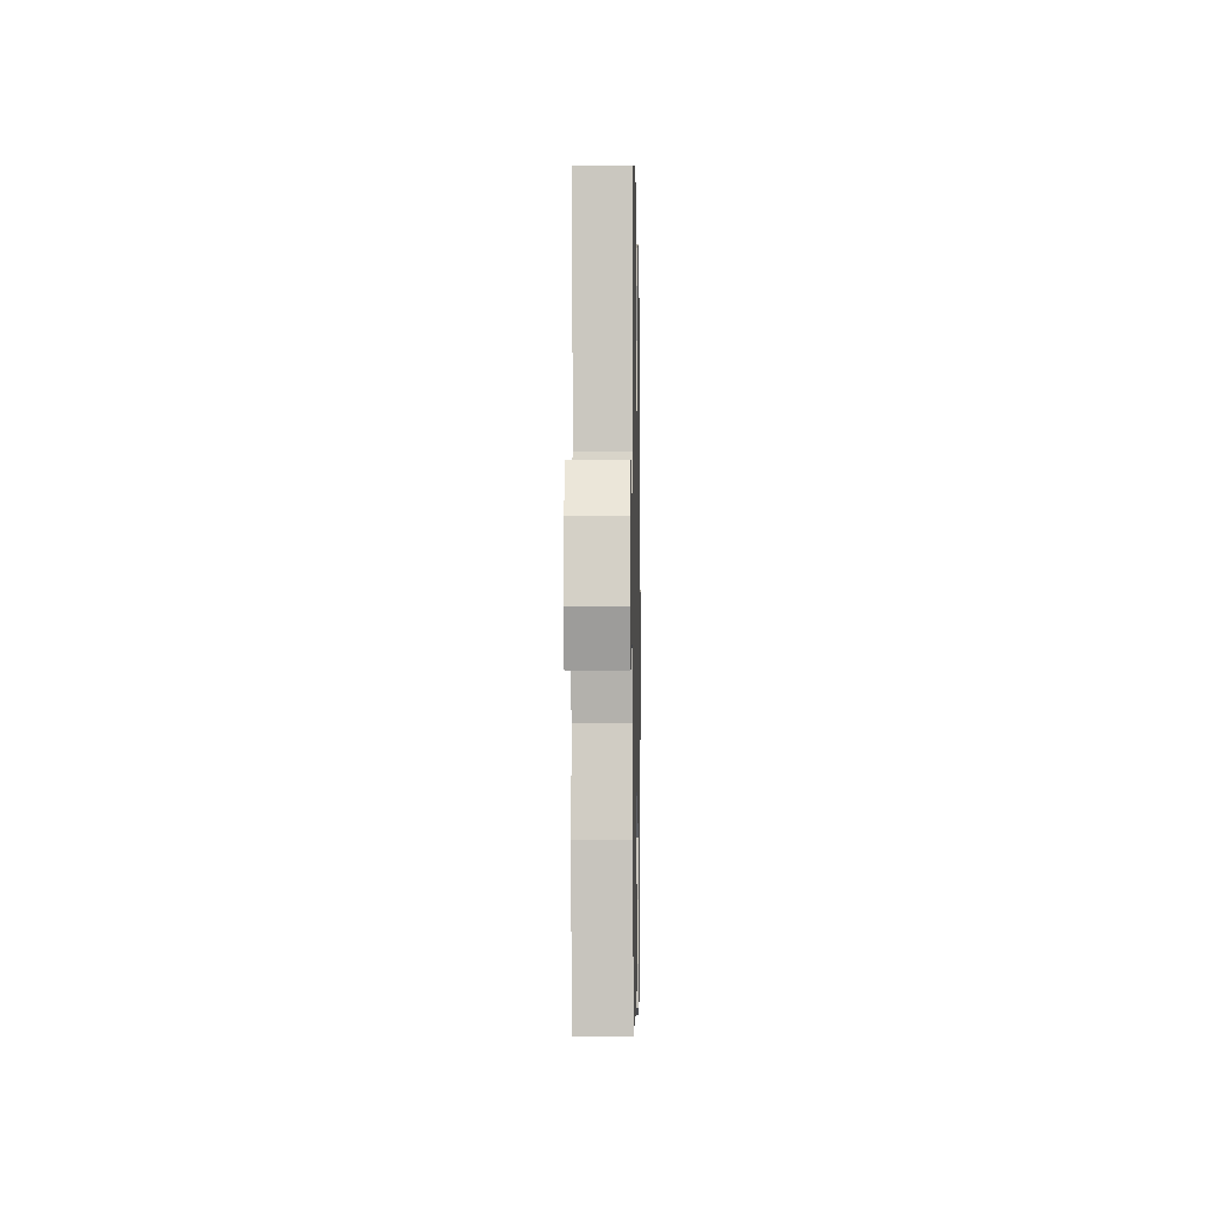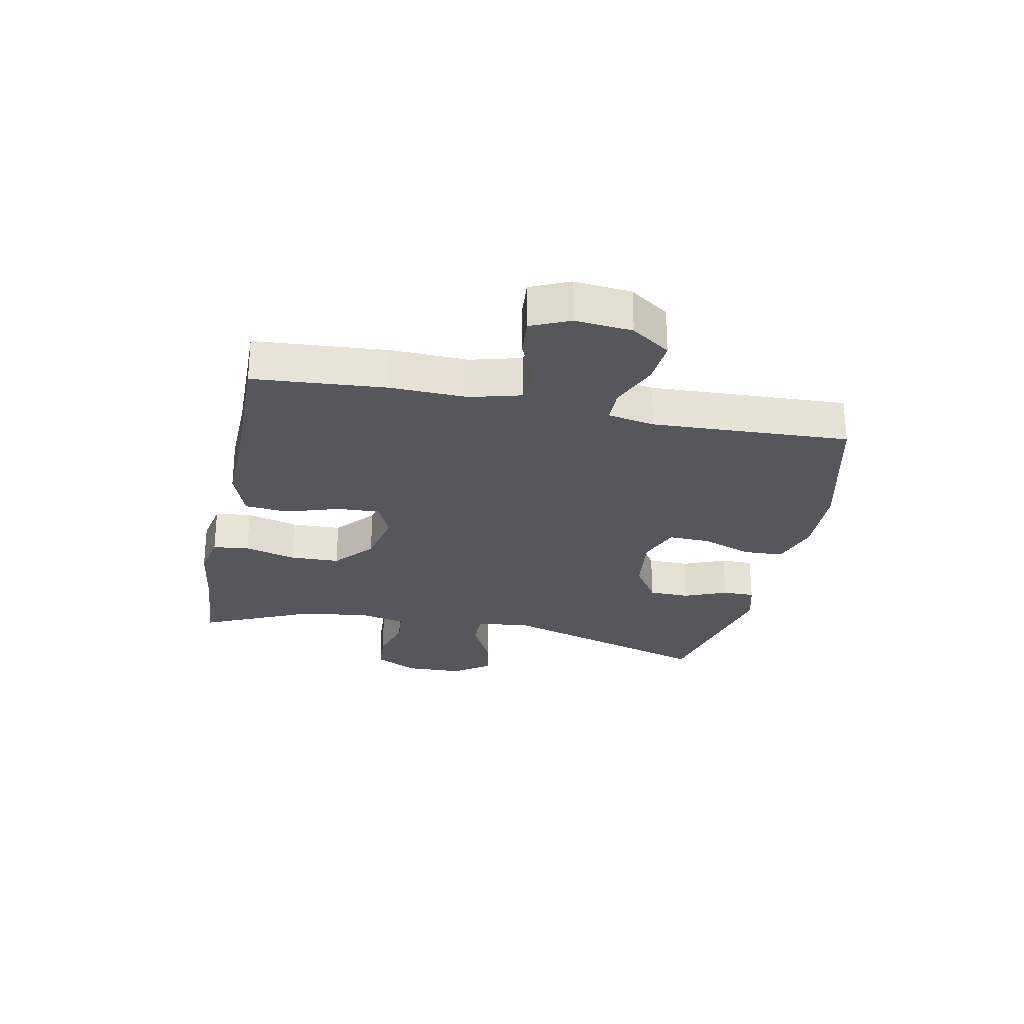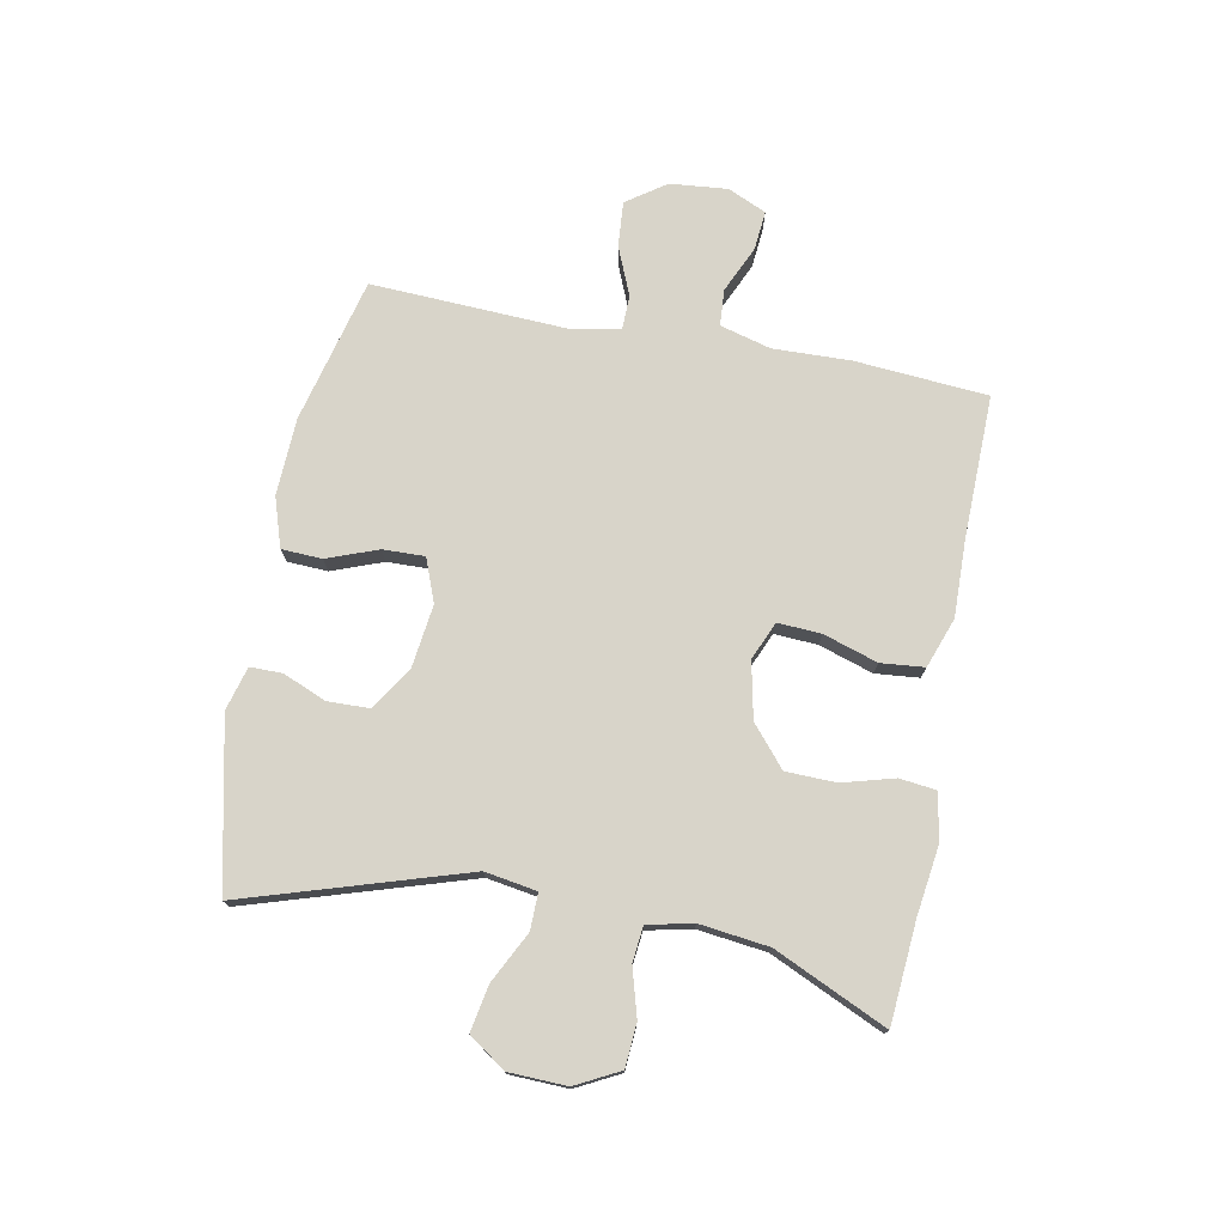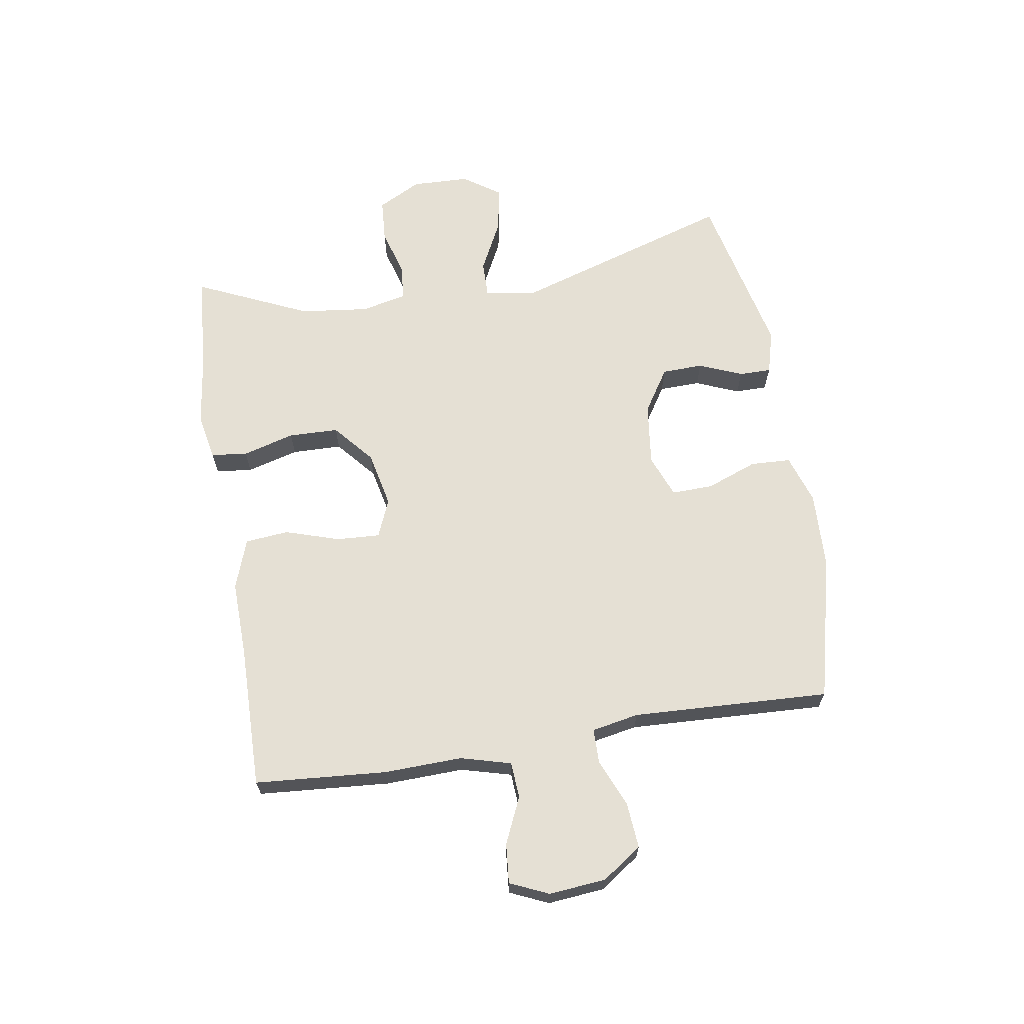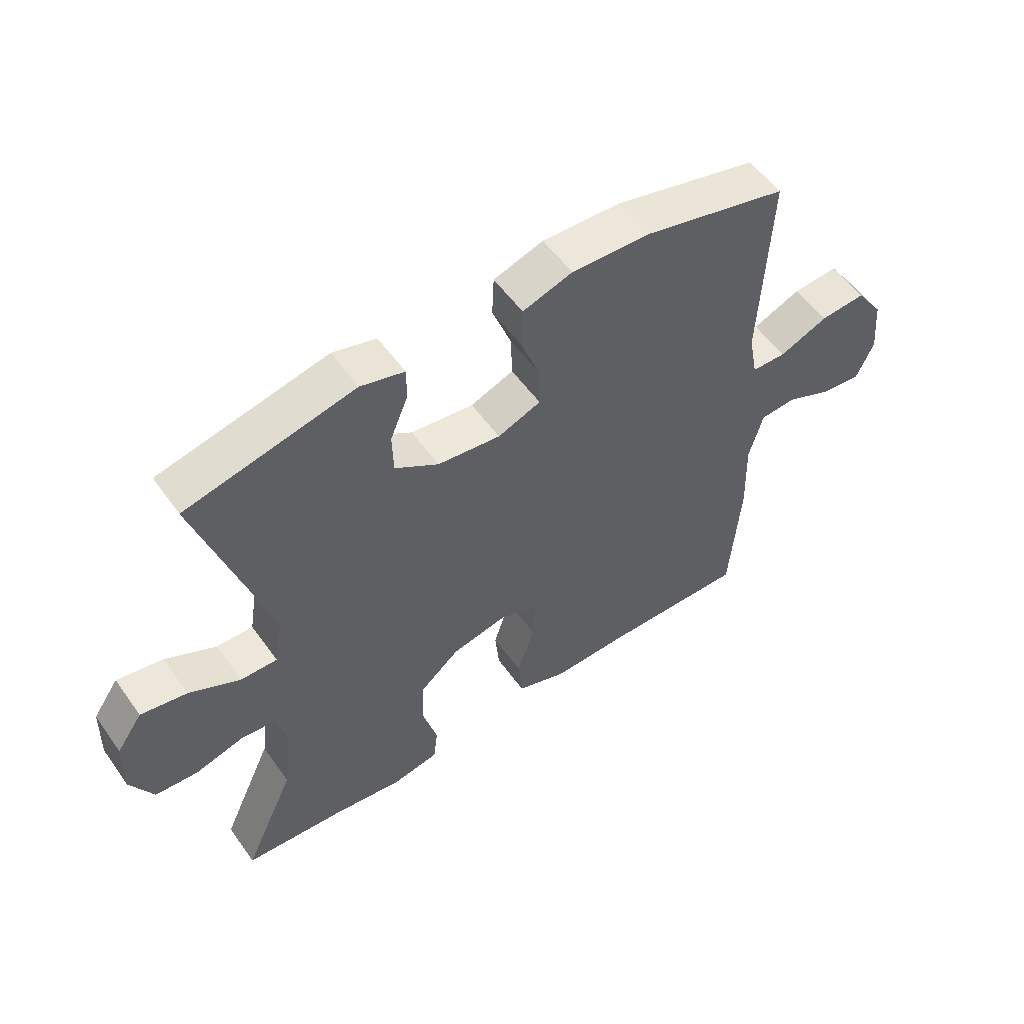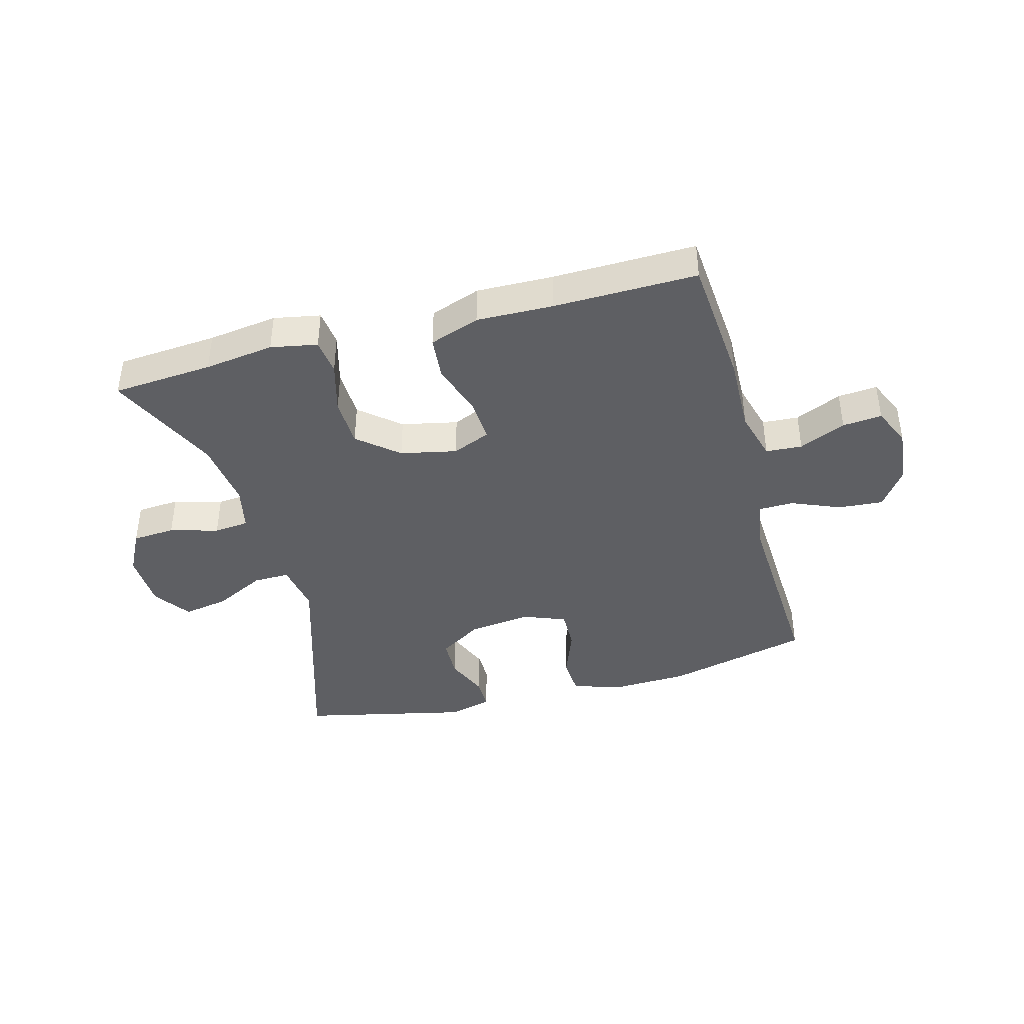
<metadata>
{"format":"obj","ext":"obj","renderer":"f3d","projection":"perspective","resolution":1024,"background":"white","views":[{"elev":-4.4,"azim":-88.9,"up":"+Z"},{"elev":-26.5,"azim":-101.5,"up":"+Y"},{"elev":75.2,"azim":100.9,"up":"+Y"},{"elev":65.8,"azim":-99.2,"up":"+Y"},{"elev":54.7,"azim":145.1,"up":"+Z"},{"elev":-40.7,"azim":-164.8,"up":"+Y"}]}
</metadata>
<code>
v 0.5 0.07 0.5
v 0.384 0.07 0.13
v 0.398 0.07 0.043
v 0.459 0.07 0.044
v 0.544 0.07 0.087
v 0.621 0.07 0.101
v 0.664 0.07 0.039
v 0.667 0.07 -0.058
v 0.629 0.07 -0.131
v 0.557 0.07 -0.136
v 0.476 0.07 -0.113
v 0.417 0.07 -0.119
v 0.4 0.07 -0.195
v 0.414 0.07 -0.311
v 0.5 0.07 -0.5
v 0.331 0.07 -0.513
v 0.214 0.07 -0.529
v 0.136 0.07 -0.514
v 0.129 0.07 -0.453
v 0.153 0.07 -0.366
v 0.151 0.07 -0.282
v 0.084 0.07 -0.225
v -0.01 0.07 -0.205
v -0.074 0.07 -0.232
v -0.07 0.07 -0.305
v -0.041 0.07 -0.396
v -0.048 0.07 -0.469
v -0.132 0.07 -0.499
v -0.26 0.07 -0.496
v -0.5 0.07 -0.5
v -0.517 0.07 -0.278
v -0.513 0.07 -0.147
v -0.536 0.07 -0.062
v -0.597 0.07 -0.058
v -0.675 0.07 -0.093
v -0.741 0.07 -0.099
v -0.77 0.07 -0.034
v -0.761 0.07 0.062
v -0.715 0.07 0.128
v -0.639 0.07 0.122
v -0.558 0.07 0.088
v -0.5 0.07 0.089
v -0.485 0.07 0.168
v -0.5 0.07 0.5
v -0.257 0.07 0.56
v -0.128 0.07 0.565
v -0.045 0.07 0.538
v -0.042 0.07 0.47
v -0.074 0.07 0.385
v -0.076 0.07 0.315
v -0.004 0.07 0.287
v 0.101 0.07 0.3
v 0.174 0.07 0.347
v 0.176 0.07 0.416
v 0.146 0.07 0.489
v 0.146 0.07 0.543
v 0.219 0.07 0.563
v 0.5 0 0.5
v 0.384 0 0.13
v 0.398 0 0.043
v 0.459 0 0.044
v 0.544 0 0.087
v 0.621 0 0.101
v 0.664 0 0.039
v 0.667 0 -0.058
v 0.629 0 -0.131
v 0.557 0 -0.136
v 0.476 0 -0.113
v 0.417 0 -0.119
v 0.4 0 -0.195
v 0.414 0 -0.311
v 0.5 0 -0.5
v 0.331 0 -0.513
v 0.214 0 -0.529
v 0.136 0 -0.514
v 0.129 0 -0.453
v 0.153 0 -0.366
v 0.151 0 -0.282
v 0.084 0 -0.225
v -0.01 0 -0.205
v -0.074 0 -0.232
v -0.07 0 -0.305
v -0.041 0 -0.396
v -0.048 0 -0.469
v -0.132 0 -0.499
v -0.26 0 -0.496
v -0.5 0 -0.5
v -0.517 0 -0.278
v -0.513 0 -0.147
v -0.536 0 -0.062
v -0.597 0 -0.058
v -0.675 0 -0.093
v -0.741 0 -0.099
v -0.77 0 -0.034
v -0.761 0 0.062
v -0.715 0 0.128
v -0.639 0 0.122
v -0.558 0 0.088
v -0.5 0 0.089
v -0.485 0 0.168
v -0.5 0 0.5
v -0.257 0 0.56
v -0.128 0 0.565
v -0.045 0 0.538
v -0.042 0 0.47
v -0.074 0 0.385
v -0.076 0 0.315
v -0.004 0 0.287
v 0.101 0 0.3
v 0.174 0 0.347
v 0.176 0 0.416
v 0.146 0 0.489
v 0.146 0 0.543
v 0.219 0 0.563
f 57 1 2
f 56 57 2
f 55 56 2
f 54 55 2
f 53 54 2 3
f 52 53 3
f 51 52 3
f 50 51 3
f 47 48 49
f 46 47 49
f 45 46 49
f 44 45 49
f 43 44 49
f 42 43 49 50
f 39 40 41
f 38 39 41
f 37 38 41
f 36 37 41
f 35 36 41
f 34 35 41
f 33 34 41 42
f 42 50 3
f 33 42 3
f 32 33 3
f 29 30 31 32
f 28 29 32
f 27 28 32
f 26 27 32
f 25 26 32
f 18 19 20
f 17 18 20
f 16 17 20
f 16 20 21
f 15 16 21
f 14 15 21
f 13 14 21 22
f 9 10 11
f 8 9 11
f 7 8 11
f 6 7 11
f 5 6 11
f 4 5 11
f 4 11 12
f 3 4 12
f 24 25 32
f 23 24 32 3
f 13 22 23
f 12 13 23
f 3 12 23
f 59 58 114
f 59 114 113
f 59 113 112
f 59 112 111
f 60 59 111 110
f 60 110 109
f 60 109 108
f 60 108 107
f 106 105 104
f 106 104 103
f 106 103 102
f 106 102 101
f 106 101 100
f 107 106 100 99
f 98 97 96
f 98 96 95
f 98 95 94
f 98 94 93
f 98 93 92
f 98 92 91
f 99 98 91 90
f 60 107 99
f 60 99 90
f 60 90 89
f 89 88 87 86
f 89 86 85
f 89 85 84
f 89 84 83
f 89 83 82
f 77 76 75
f 77 75 74
f 77 74 73
f 78 77 73
f 78 73 72
f 78 72 71
f 79 78 71 70
f 68 67 66
f 68 66 65
f 68 65 64
f 68 64 63
f 68 63 62
f 68 62 61
f 69 68 61
f 69 61 60
f 89 82 81
f 60 89 81 80
f 80 79 70
f 80 70 69
f 80 69 60
f 1 58 59 2
f 2 59 60 3
f 3 60 61 4
f 4 61 62 5
f 5 62 63 6
f 6 63 64 7
f 7 64 65 8
f 8 65 66 9
f 9 66 67 10
f 10 67 68 11
f 11 68 69 12
f 12 69 70 13
f 13 70 71 14
f 14 71 72 15
f 15 72 73 16
f 16 73 74 17
f 17 74 75 18
f 18 75 76 19
f 19 76 77 20
f 20 77 78 21
f 21 78 79 22
f 22 79 80 23
f 23 80 81 24
f 24 81 82 25
f 25 82 83 26
f 26 83 84 27
f 27 84 85 28
f 28 85 86 29
f 29 86 87 30
f 30 87 88 31
f 31 88 89 32
f 32 89 90 33
f 33 90 91 34
f 34 91 92 35
f 35 92 93 36
f 36 93 94 37
f 37 94 95 38
f 38 95 96 39
f 39 96 97 40
f 40 97 98 41
f 41 98 99 42
f 42 99 100 43
f 43 100 101 44
f 44 101 102 45
f 45 102 103 46
f 46 103 104 47
f 47 104 105 48
f 48 105 106 49
f 49 106 107 50
f 50 107 108 51
f 51 108 109 52
f 52 109 110 53
f 53 110 111 54
f 54 111 112 55
f 55 112 113 56
f 56 113 114 57
f 57 114 58 1

</code>
